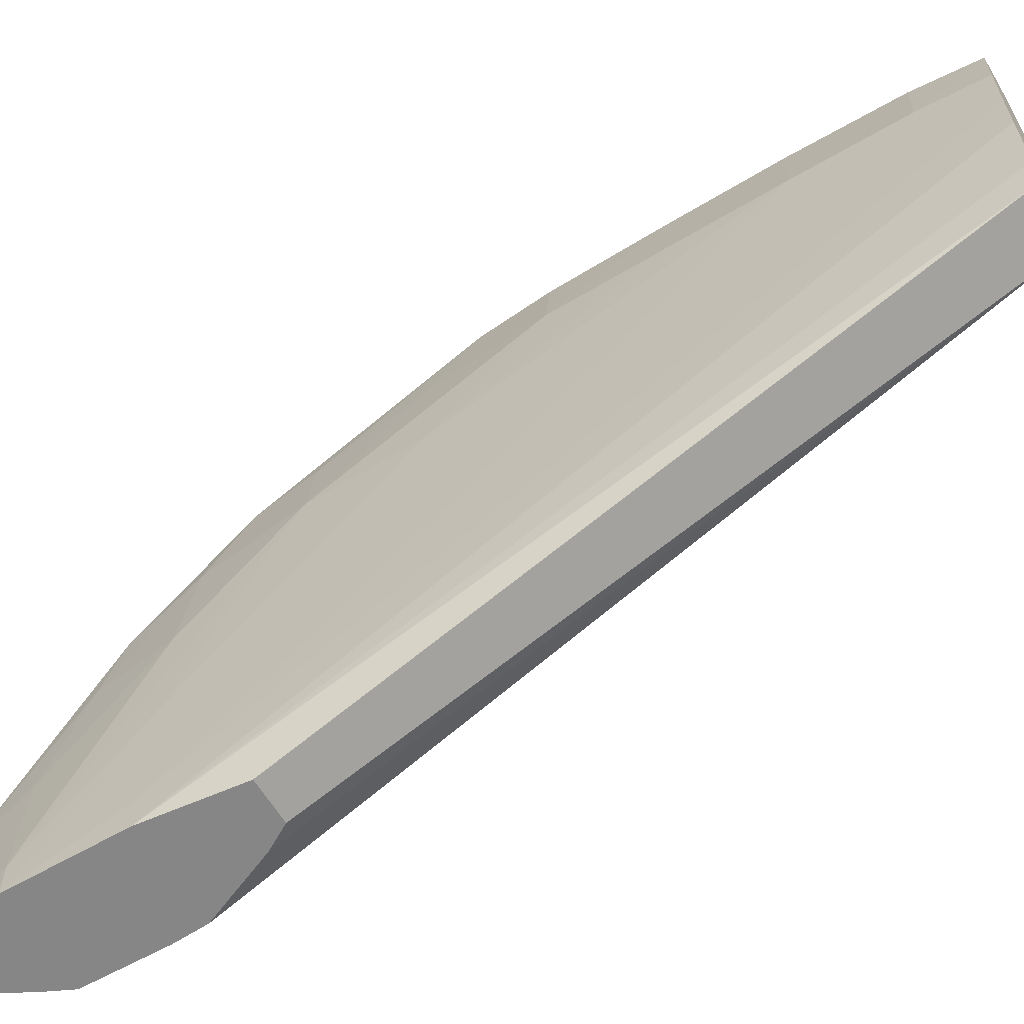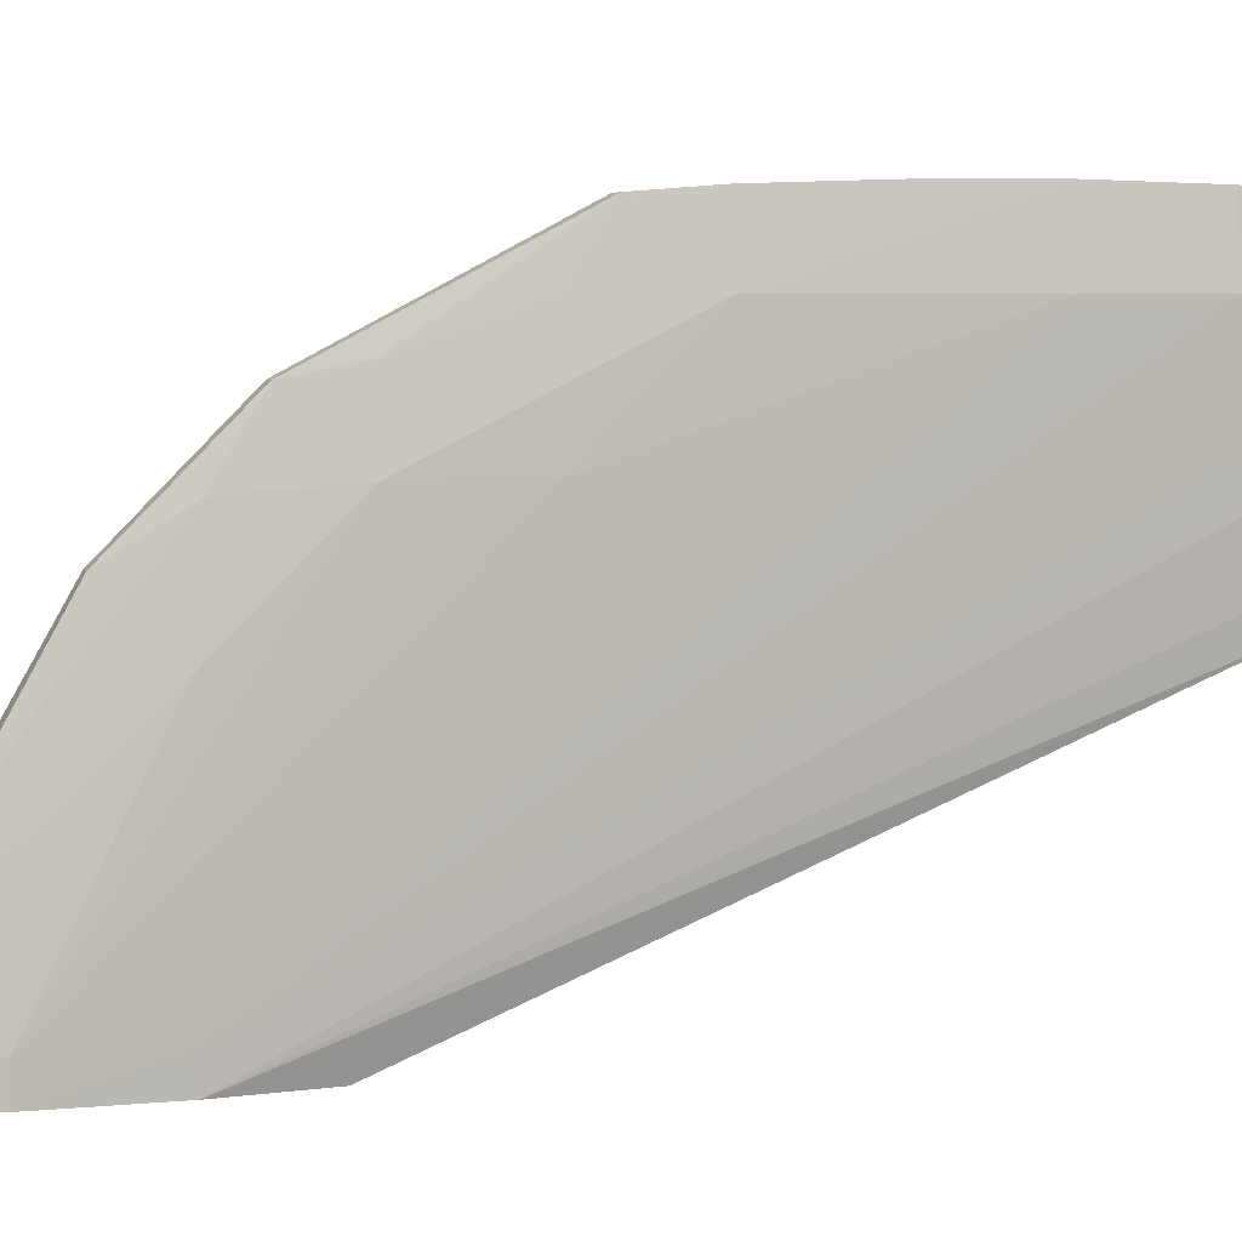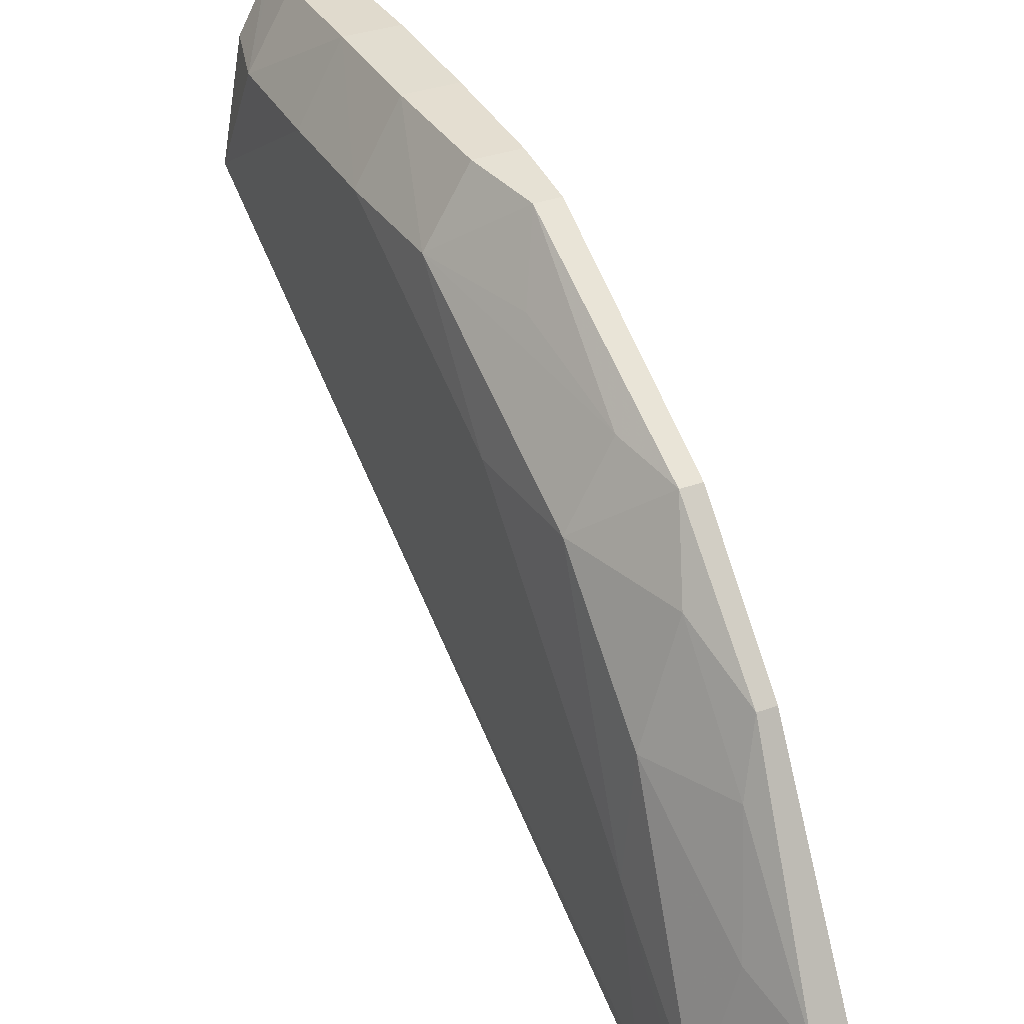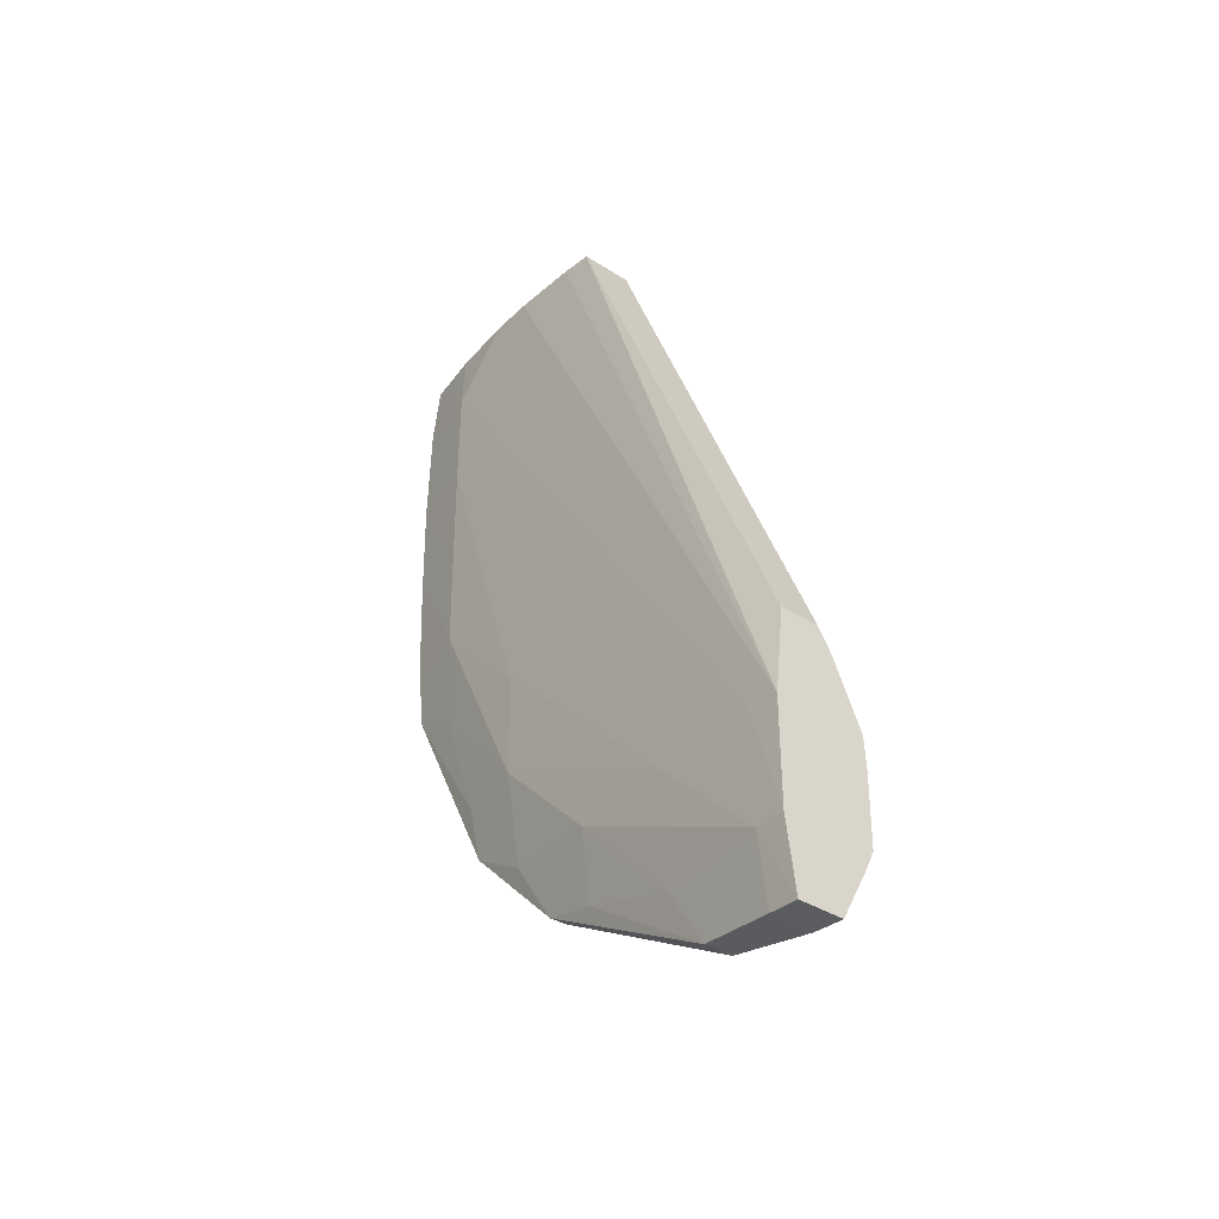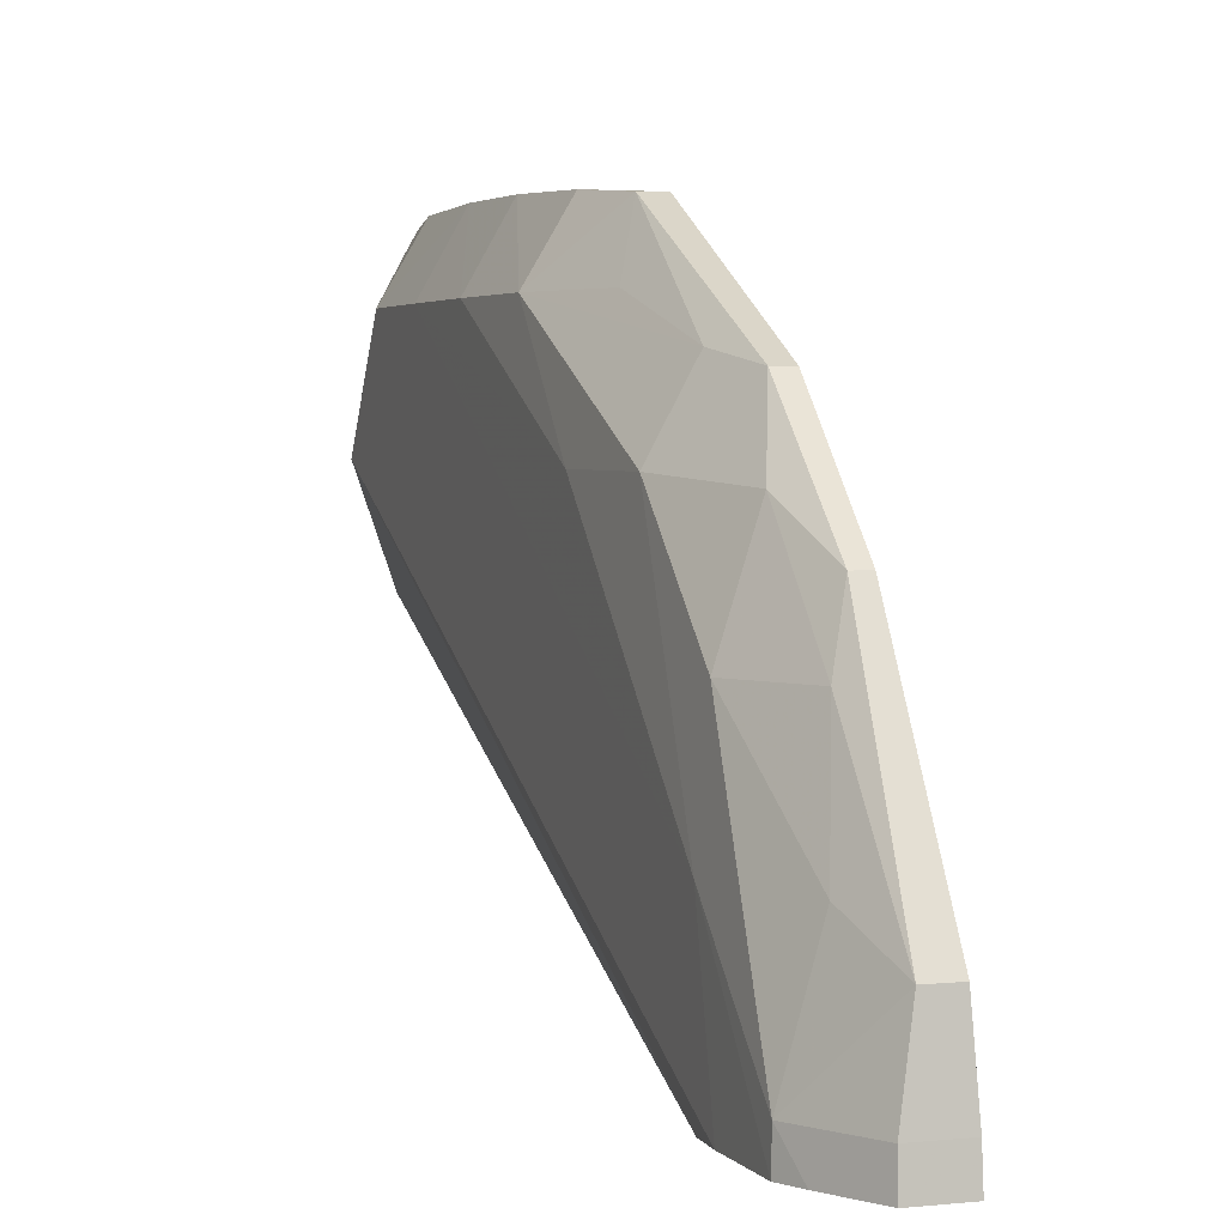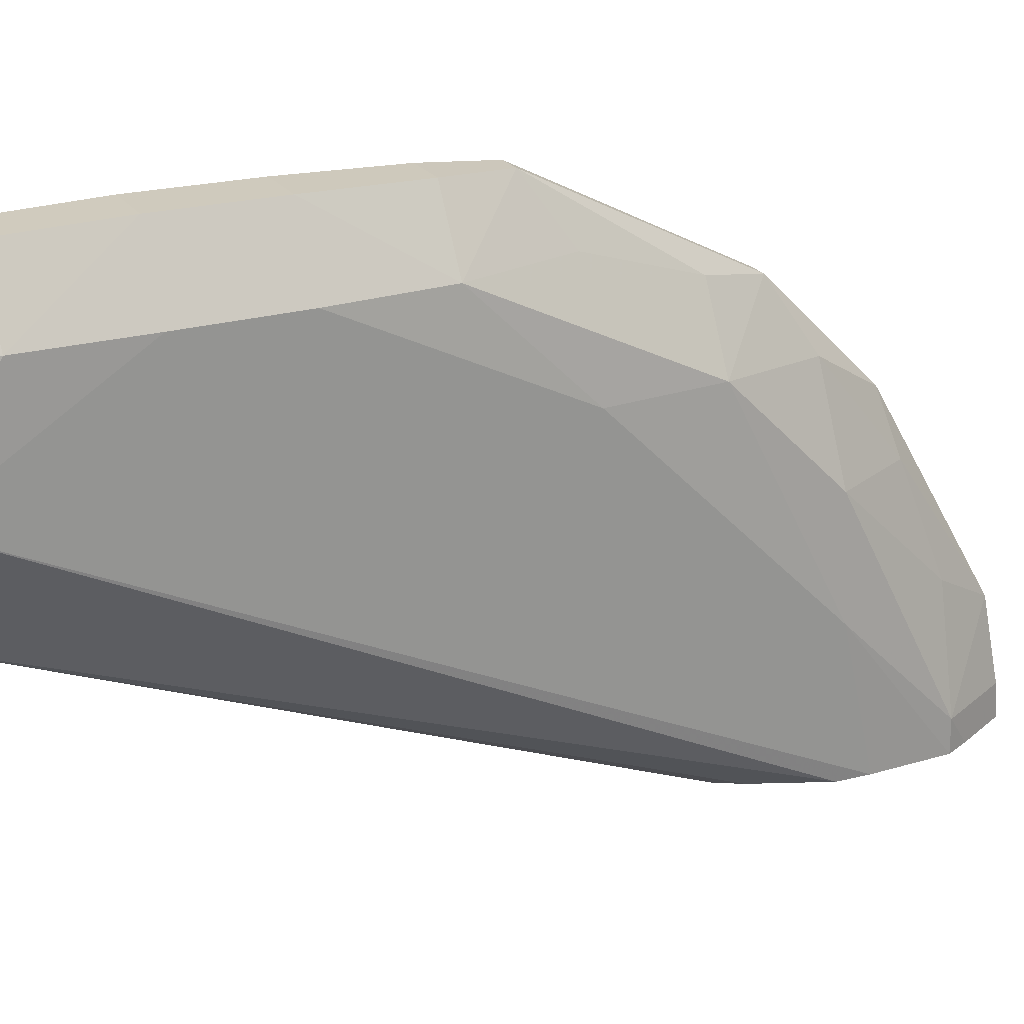
<metadata>
{"format":"obj","ext":"obj","renderer":"f3d","projection":"perspective","resolution":1024,"background":"white","views":[{"elev":-62.0,"azim":120.8,"up":"+Z"},{"elev":5.7,"azim":74.6,"up":"+Z"},{"elev":34.5,"azim":-25.8,"up":"+Z"},{"elev":-37.8,"azim":141.0,"up":"+Y"},{"elev":3.4,"azim":-19.1,"up":"+Z"},{"elev":23.1,"azim":-116.0,"up":"+Z"}]}
</metadata>
<code>
v 0.2309 -0.05298 0.04084
v 0.2281 -0.05298 0.04084
v 0.2308 -0.05922 0.04078
v 0.2313 -0.06545 0.03685
v 0.2314 -0.05922 0.03685
v 0.2314 -0.05298 0.03685
v 0.2314 -0.04675 0.03685
v 0.2309 -0.04675 0.04068
v 0.2282 -0.04675 0.04068
v 0.2259 -0.04675 0.03685
v 0.2258 -0.05298 0.03685
v 0.2259 -0.05922 0.03685
v 0.2281 -0.05922 0.04078
v 0.2308 -0.06545 0.04057
v 0.2306 -0.06933 0.04027
v 0.2309 -0.07152 0.03682
v 0.2313 -0.07791 0.03062
v 0.2314 -0.07168 0.03062
v 0.2314 -0.08414 0.01816
v 0.2314 -0.09037 0.01011
v 0.2314 -0.08414 0.01193
v 0.2314 -0.04307 0.03317
v 0.2311 -0.04307 0.03702
v 0.2307 -0.04307 0.04041
v 0.2288 -0.04307 0.04041
v 0.2284 -0.04307 0.03965
v 0.2269 -0.04307 0.03702
v 0.2258 -0.04307 0.03062
v 0.2259 -0.08414 0.01816
v 0.2259 -0.07168 0.03062
v 0.2262 -0.06545 0.03685
v 0.2284 -0.06545 0.04057
v 0.2293 -0.06933 0.04027
v 0.2305 -0.08133 0.034
v 0.2308 -0.07791 0.03468
v 0.2308 -0.0837 0.03016
v 0.2313 -0.08414 0.02439
v 0.2314 -0.09037 0.01193
v 0.2314 -0.08414 0.01011
v 0.2309 -0.09456 0.01011
v 0.2313 -0.04307 0.03062
v 0.2278 -0.04307 0.02489
v 0.226 -0.08414 0.01011
v 0.2259 -0.08595 0.01011
v 0.226 -0.09037 0.01011
v 0.226 -0.09037 0.01193
v 0.2265 -0.08414 0.02439
v 0.2264 -0.07791 0.03062
v 0.2259 -0.07791 0.02439
v 0.2279 -0.07152 0.03682
v 0.2286 -0.07791 0.03468
v 0.2295 -0.08133 0.034
v 0.2305 -0.08752 0.02778
v 0.2307 -0.08845 0.02439
v 0.231 -0.09055 0.0183
v 0.2307 -0.09395 0.01632
v 0.2309 -0.09442 0.01193
v 0.2308 -0.07896 0.01011
v 0.2309 -0.04307 0.02489
v 0.2311 -0.04307 0.02668
v 0.2282 -0.09456 0.01011
v 0.2285 -0.07896 0.01011
v 0.2277 -0.08028 0.01011
v 0.2267 -0.09169 0.01011
v 0.2282 -0.09442 0.01193
v 0.229 -0.09395 0.01632
v 0.2278 -0.09055 0.0183
v 0.2287 -0.08845 0.02439
v 0.2285 -0.0837 0.03016
v 0.2296 -0.08752 0.02778
f 1 2 13
f 1 13 3
f 1 3 4
f 1 4 5
f 1 5 6
f 1 6 7
f 1 7 8
f 1 8 9
f 1 9 2
f 2 9 10
f 2 10 11
f 2 11 12
f 2 12 13
f 3 13 32
f 3 32 14
f 3 14 4
f 4 15 16
f 4 16 17
f 4 17 18
f 4 18 5
f 4 14 15
f 5 18 6
f 6 18 19
f 6 19 20
f 6 20 21
f 6 21 7
f 7 21 22
f 7 22 23
f 7 23 24
f 7 24 8
f 8 24 25
f 8 25 9
f 9 25 10
f 10 25 26
f 10 26 27
f 10 27 28
f 10 28 11
f 11 28 29
f 11 29 30
f 11 30 12
f 12 31 13
f 12 30 31
f 13 31 32
f 14 32 33
f 14 33 15
f 15 33 52
f 15 52 34
f 15 34 35
f 15 35 16
f 16 35 17
f 17 35 34
f 17 34 36
f 17 36 37
f 17 37 38
f 17 38 19
f 17 19 18
f 19 38 20
f 20 39 21
f 20 38 40
f 20 40 61
f 20 61 64
f 20 64 45
f 20 45 44
f 20 44 43
f 20 43 63
f 20 63 62
f 20 62 58
f 20 58 39
f 21 39 41
f 21 41 22
f 22 41 60
f 22 60 59
f 22 59 42
f 22 42 28
f 22 28 27
f 22 27 26
f 22 26 25
f 22 25 24
f 22 24 23
f 28 42 43
f 28 43 44
f 28 44 29
f 29 44 45
f 29 45 46
f 29 46 47
f 29 47 48
f 29 48 49
f 29 49 30
f 30 49 48
f 30 48 31
f 31 50 33
f 31 33 32
f 31 48 51
f 31 51 50
f 33 50 51
f 33 51 52
f 34 52 70
f 34 70 53
f 34 53 36
f 36 53 54
f 36 54 37
f 37 54 55
f 37 55 38
f 38 55 56
f 38 56 57
f 38 57 40
f 39 58 59
f 39 59 60
f 39 60 41
f 40 57 65
f 40 65 61
f 42 59 58
f 42 58 62
f 42 62 63
f 42 63 43
f 45 64 46
f 46 64 65
f 46 65 66
f 46 66 67
f 46 67 47
f 47 67 68
f 47 68 69
f 47 69 48
f 48 69 52
f 48 52 51
f 52 69 70
f 53 70 66
f 53 66 56
f 53 56 54
f 54 56 55
f 56 66 65
f 56 65 57
f 61 65 64
f 66 70 68
f 66 68 67
f 68 70 69

</code>
